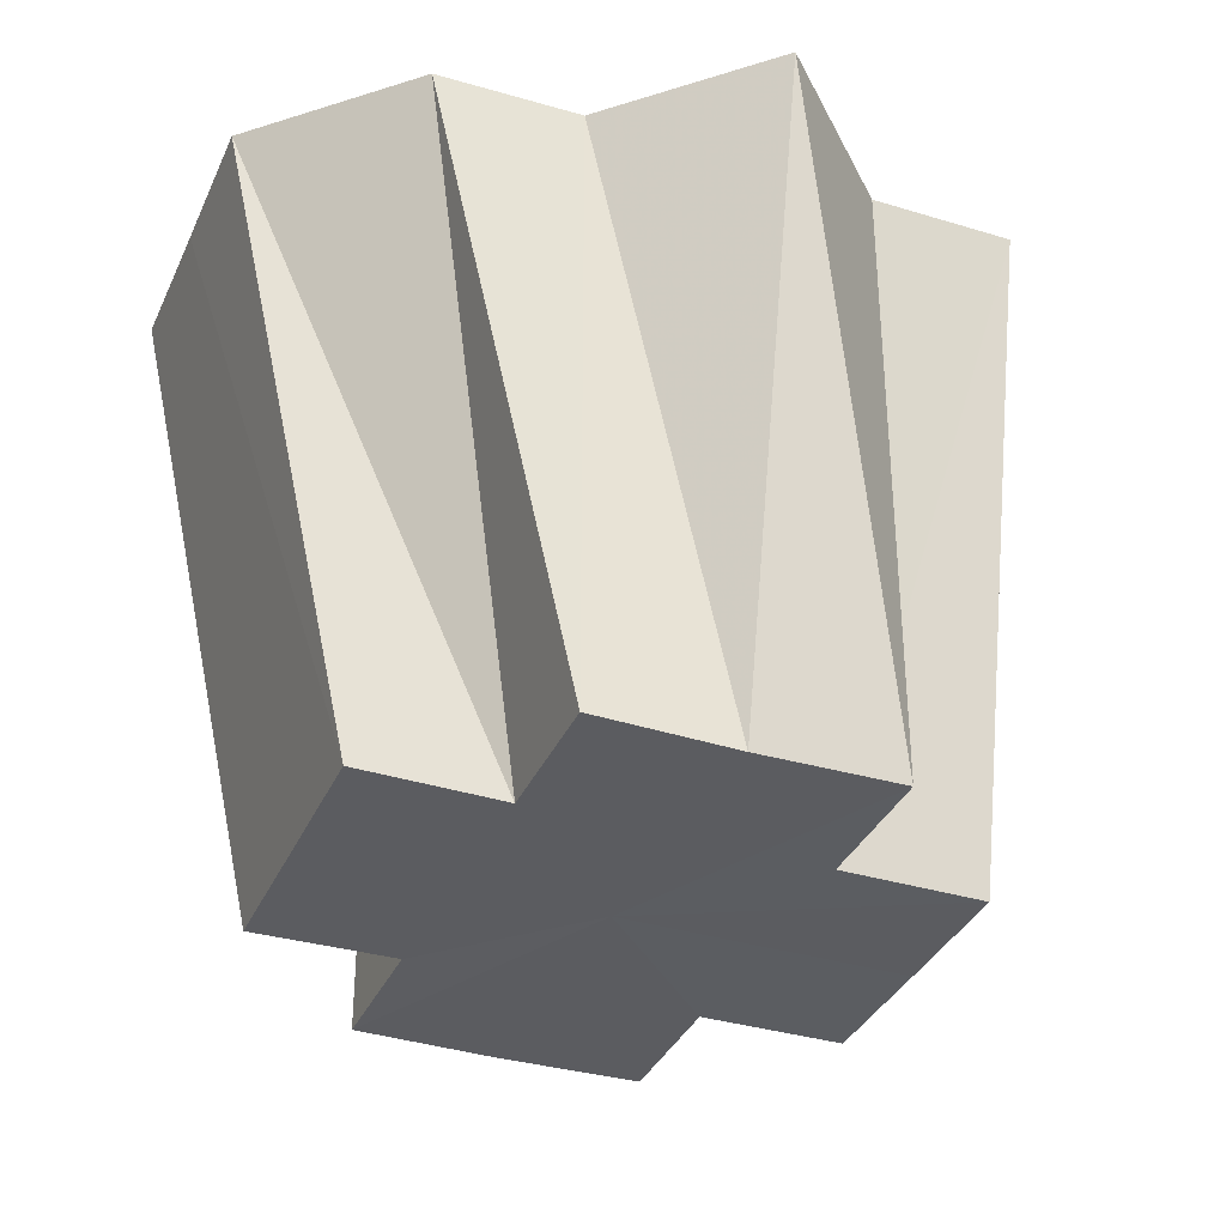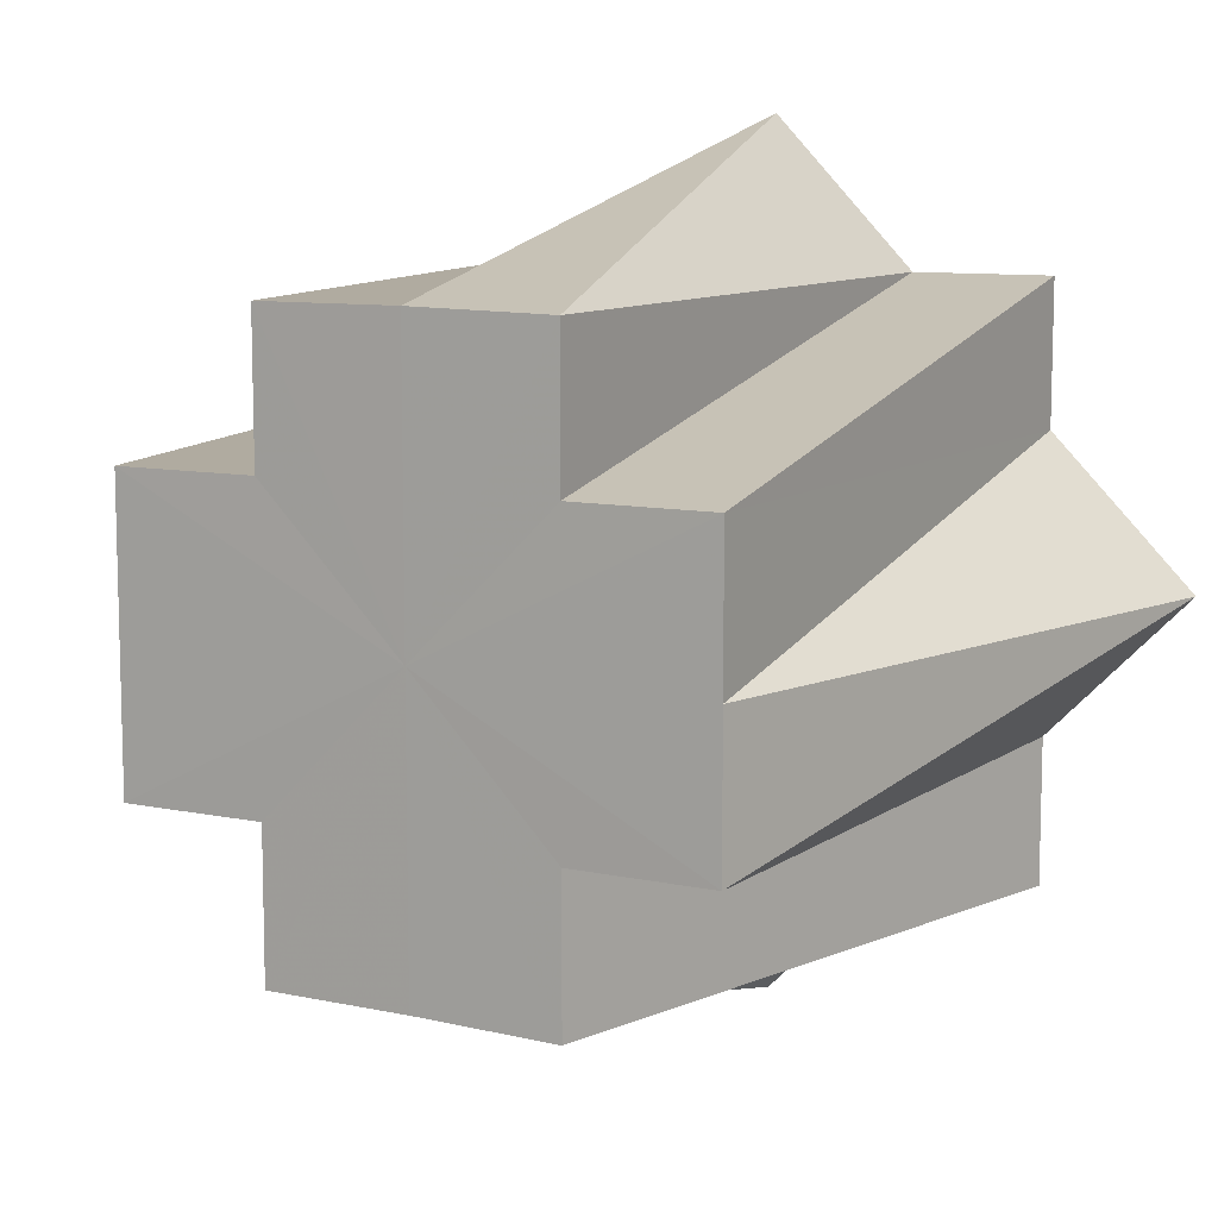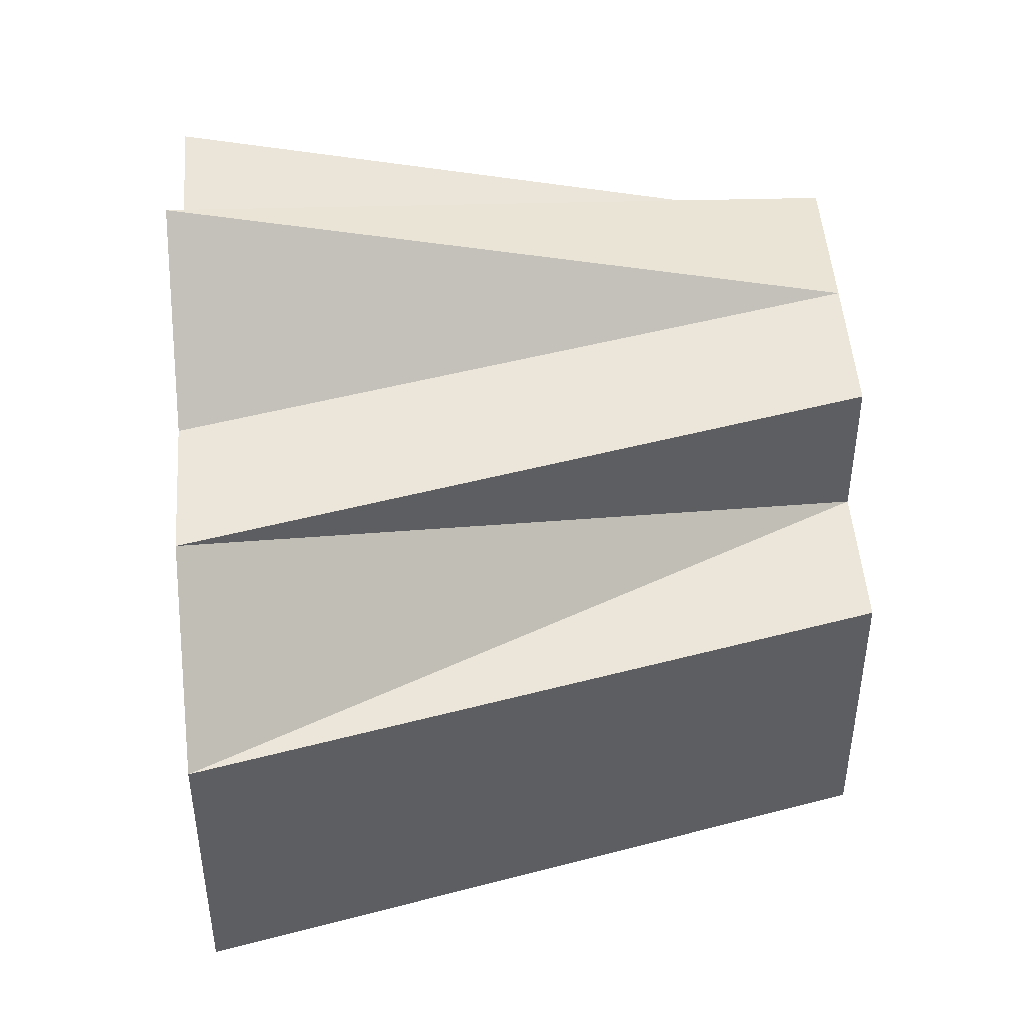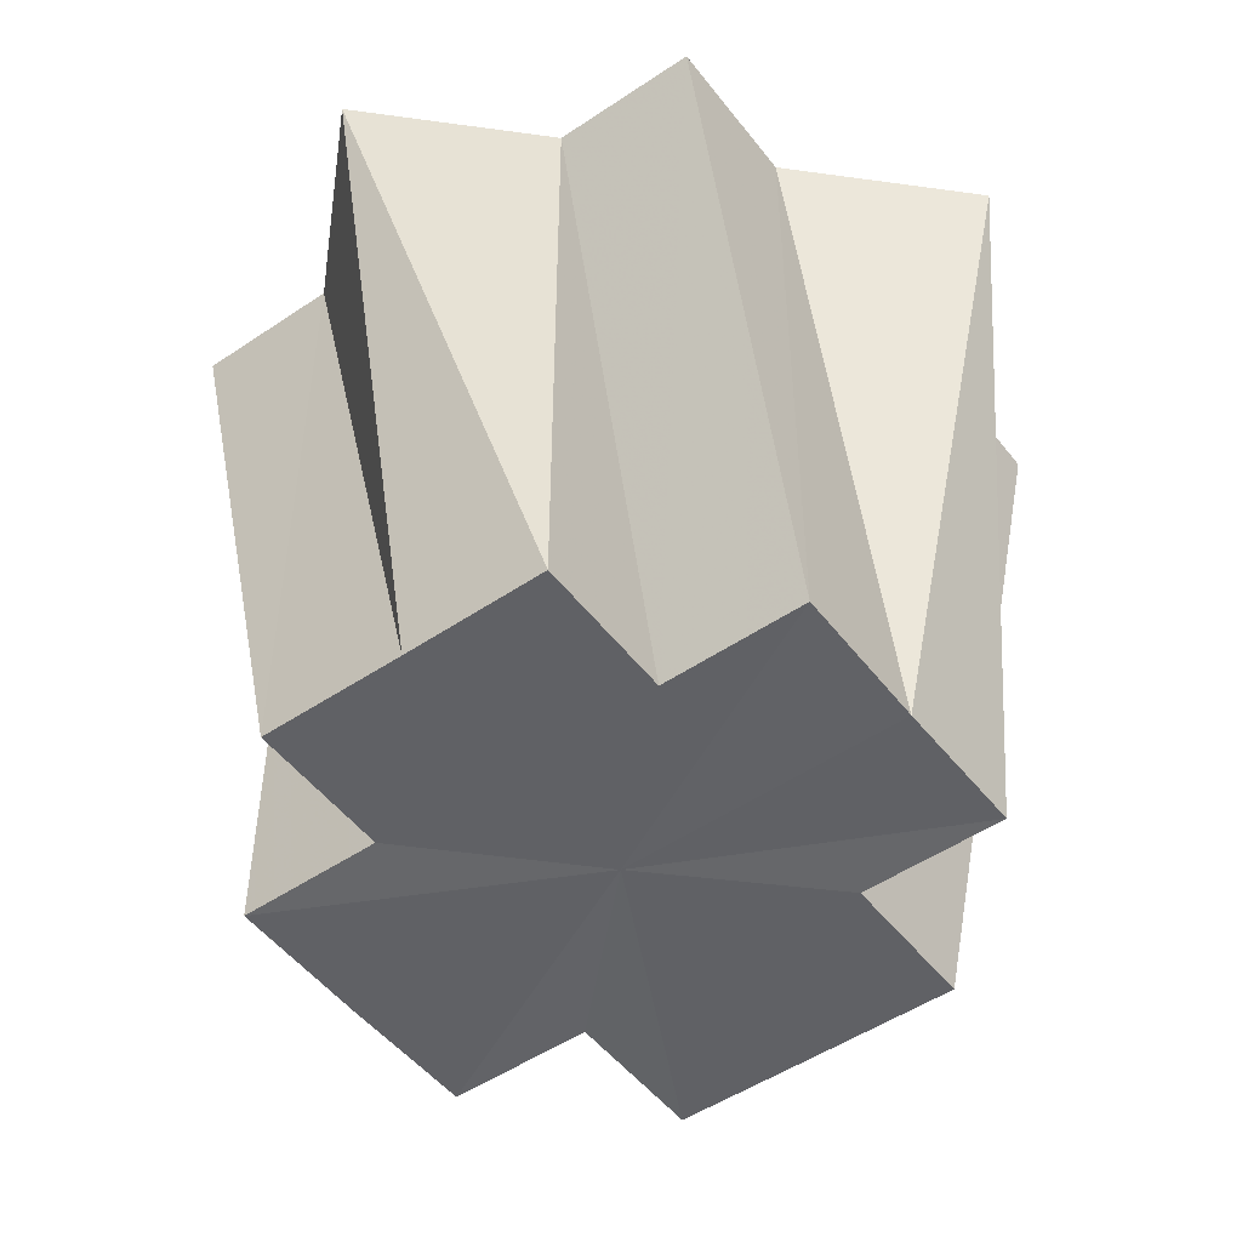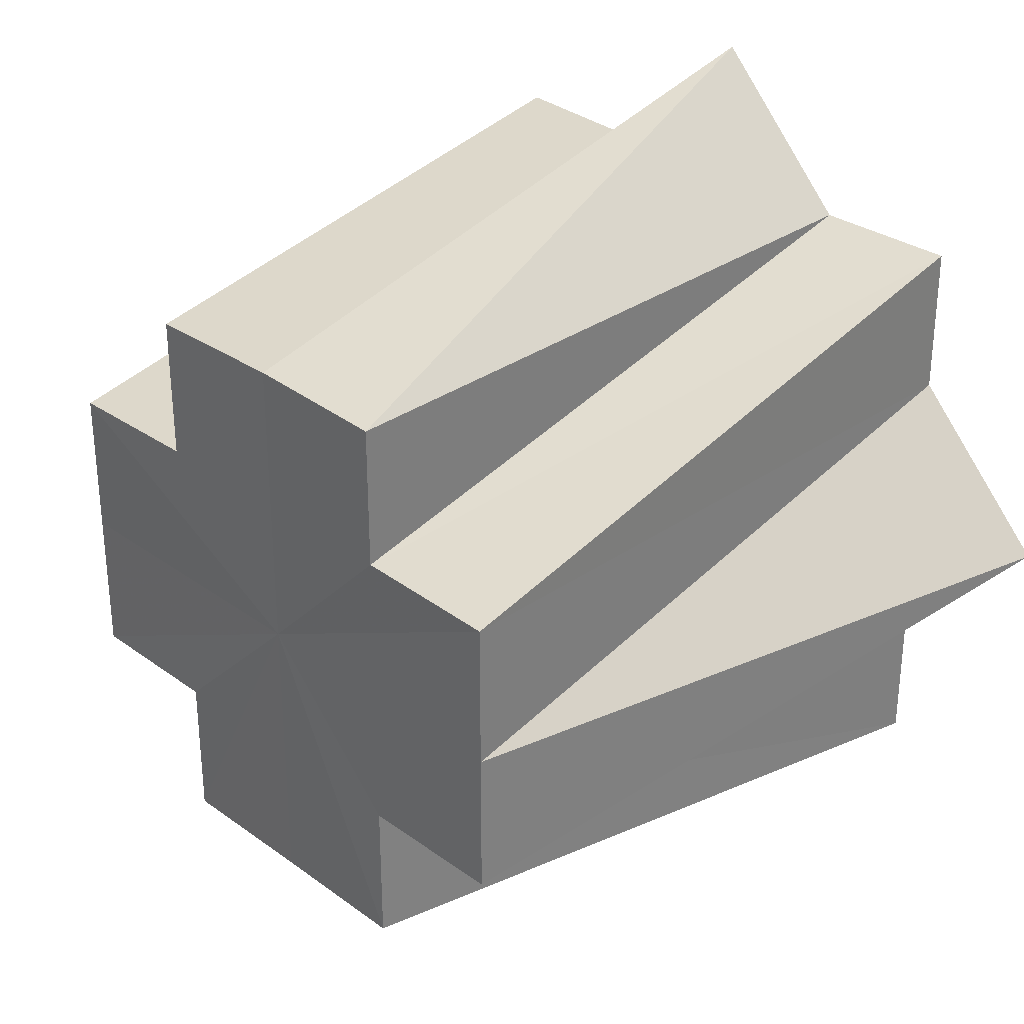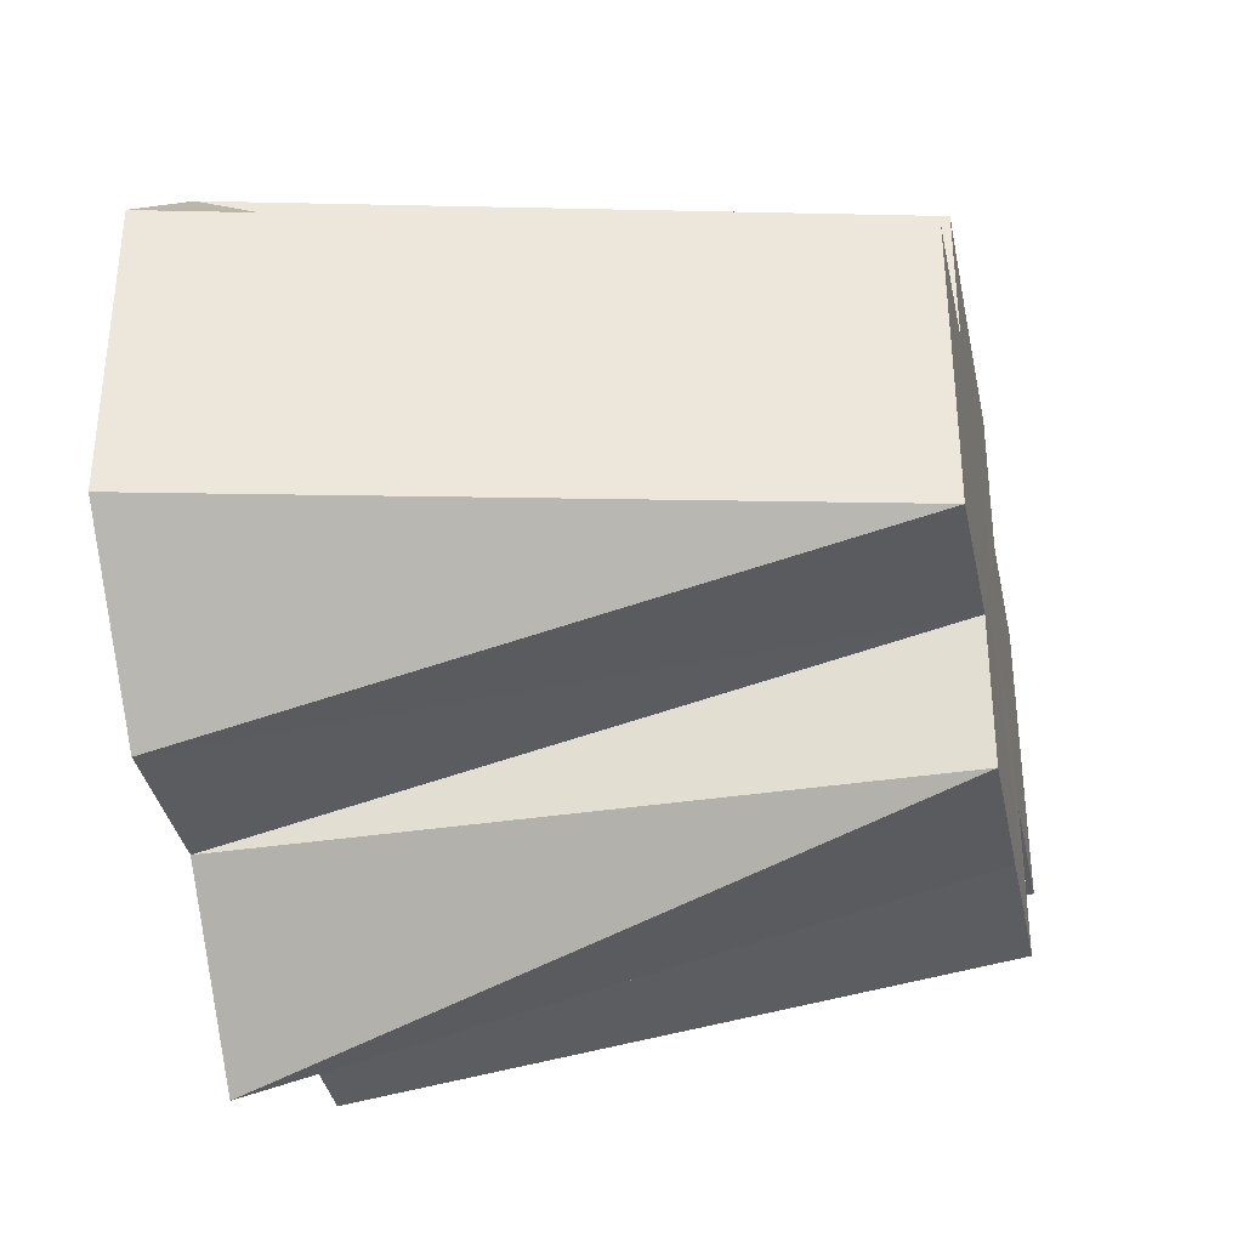
<metadata>
{"format":"obj","ext":"obj","renderer":"f3d","projection":"perspective","resolution":1024,"background":"white","views":[{"elev":-35.3,"azim":158.0,"up":"+Z"},{"elev":9.9,"azim":-149.9,"up":"+Y"},{"elev":47.2,"azim":85.9,"up":"+Y"},{"elev":-50.3,"azim":-53.5,"up":"+Z"},{"elev":31.7,"azim":-134.2,"up":"+Y"},{"elev":-36.3,"azim":101.3,"up":"+Y"}]}
</metadata>
<code>
o 14049
v 2244 1864 7.522
v 2244 1864 7.522
v 2244 1864 7.477
v 2244 1864 7.522
v 2244 1864 7.477
v 2244 1864 7.522
v 2244 1864 7.477
v 2244 1864 7.477
v 2244 1864 7.477
v 2244 1864 7.477
v 2244 1864 7.477
v 2244 1864 7.477
v 2244 1864 7.477
v 2244 1864 7.477
v 2244 1864 7.477
v 2244 1864 7.477
v 2244 1864 7.477
v 2244 1864 7.477
v 2244 1864 7.477
v 2244 1864 7.477
v 2244 1864 7.477
v 2244 1864 7.477
v 2244 1864 7.477
v 2244 1864 7.477
v 2244 1864 7.522
v 2244 1864 7.477
v 2244 1864 7.477
v 2244 1864 7.477
v 2244 1864 7.522
v 2244 1864 7.477
v 2244 1864 7.477
v 2244 1864 7.477
v 2244 1864 7.522
v 2244 1864 7.522
v 2244 1864 7.477
v 2244 1864 7.477
v 2244 1864 7.522
v 2244 1864 7.477
v 2244 1864 7.522
v 2244 1864 7.522
v 2244 1864 7.522
v 2244 1864 7.522
v 2244 1864 7.477
v 2244 1864 7.477
v 2244 1864 7.522
v 2244 1864 7.522
v 2244 1864 7.522
v 2244 1864 7.522
v 2244 1864 7.522
v 2244 1864 7.522
v 2244 1864 7.522
v 2244 1864 7.477
v 2244 1864 7.477
v 2244 1864 7.522
v 2244 1864 7.522
v 2244 1864 7.522
v 2244 1864 7.477
v 2244 1864 7.477
v 2244 1864 7.522
v 2244 1864 7.477
v 2244 1864 7.477
v 2244 1864 7.522
v 2244 1864 7.522
v 2244 1864 7.522
v 2244 1864 7.477
v 2244 1864 7.477
v 2244 1864 7.477
v 2244 1864 7.522
v 2244 1864 7.522
v 2244 1864 7.522
v 2244 1864 7.522
v 2244 1864 7.522
v 2244 1864 7.477
v 2244 1864 7.522
v 2244 1864 7.477
v 2244 1864 7.477
v 2244 1864 7.477
v 2244 1864 7.522
v 2244 1864 7.522
v 2244 1864 7.522
v 2244 1864 7.522
v 2244 1864 7.522
v 2244 1864 7.477
v 2244 1864 7.522
v 2244 1864 7.477
v 2244 1864 7.477
v 2244 1864 7.477
v 2244 1864 7.522
v 2244 1864 7.522
v 2244 1864 7.522
v 2244 1864 7.522
v 2244 1864 7.522
v 2244 1864 7.477
v 2244 1864 7.522
v 2244 1864 7.477
v 2244 1864 7.522
v 2244 1864 7.522
v 2244 1864 7.477
v 2244 1864 7.522
v 2244 1864 7.522
v 2244 1864 7.477
f 1 2 3
f 4 1 5
f 6 3 7
f 7 3 8
f 9 10 8
f 11 12 8
f 13 14 8
f 15 16 8
f 17 18 8
f 19 20 8
f 21 22 8
f 23 24 8
f 25 24 26
f 27 28 8
f 29 28 30
f 31 32 8
f 33 34 32
f 34 35 36
f 37 32 38
f 39 40 29
f 41 40 39
f 29 40 42
f 42 43 44
f 42 40 45
f 45 40 46
f 46 40 37
f 37 40 47
f 47 40 48
f 48 40 49
f 49 40 50
f 50 40 51
f 51 52 53
f 51 40 54
f 54 40 55
f 55 40 25
f 25 40 56
f 56 40 41
f 56 57 58
f 59 60 3
f 3 60 8
f 60 61 8
f 62 61 60
f 2 63 60
f 63 64 65
f 66 67 8
f 68 67 66
f 69 70 66
f 70 71 67
f 71 72 73
f 74 73 75
f 76 77 8
f 78 77 76
f 79 80 76
f 80 81 77
f 81 82 83
f 84 83 85
f 86 87 8
f 88 87 86
f 89 90 86
f 90 91 87
f 91 92 93
f 94 93 95
f 96 97 98
f 99 100 101

</code>
